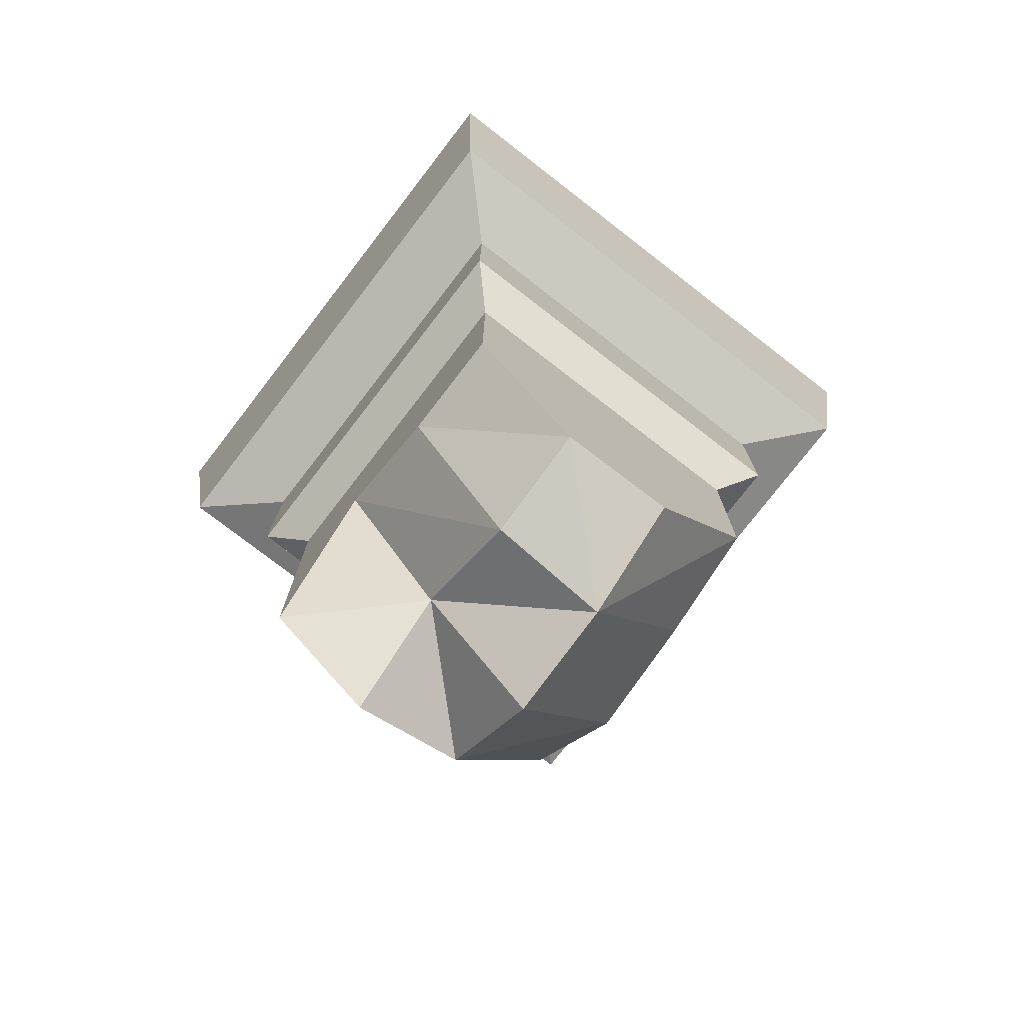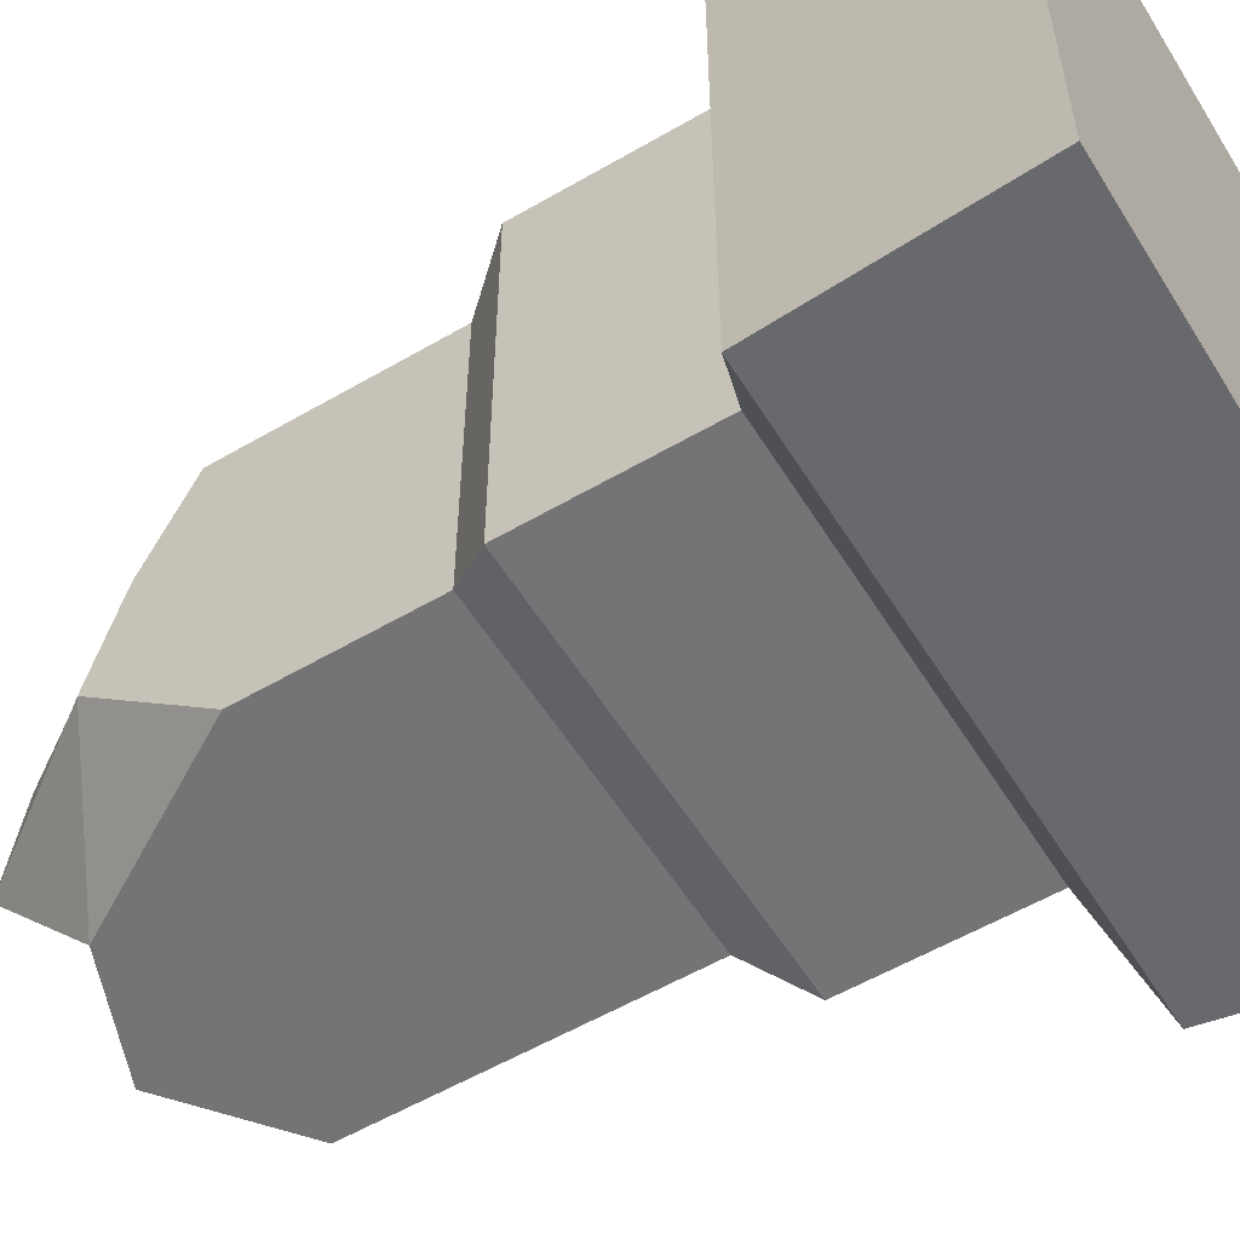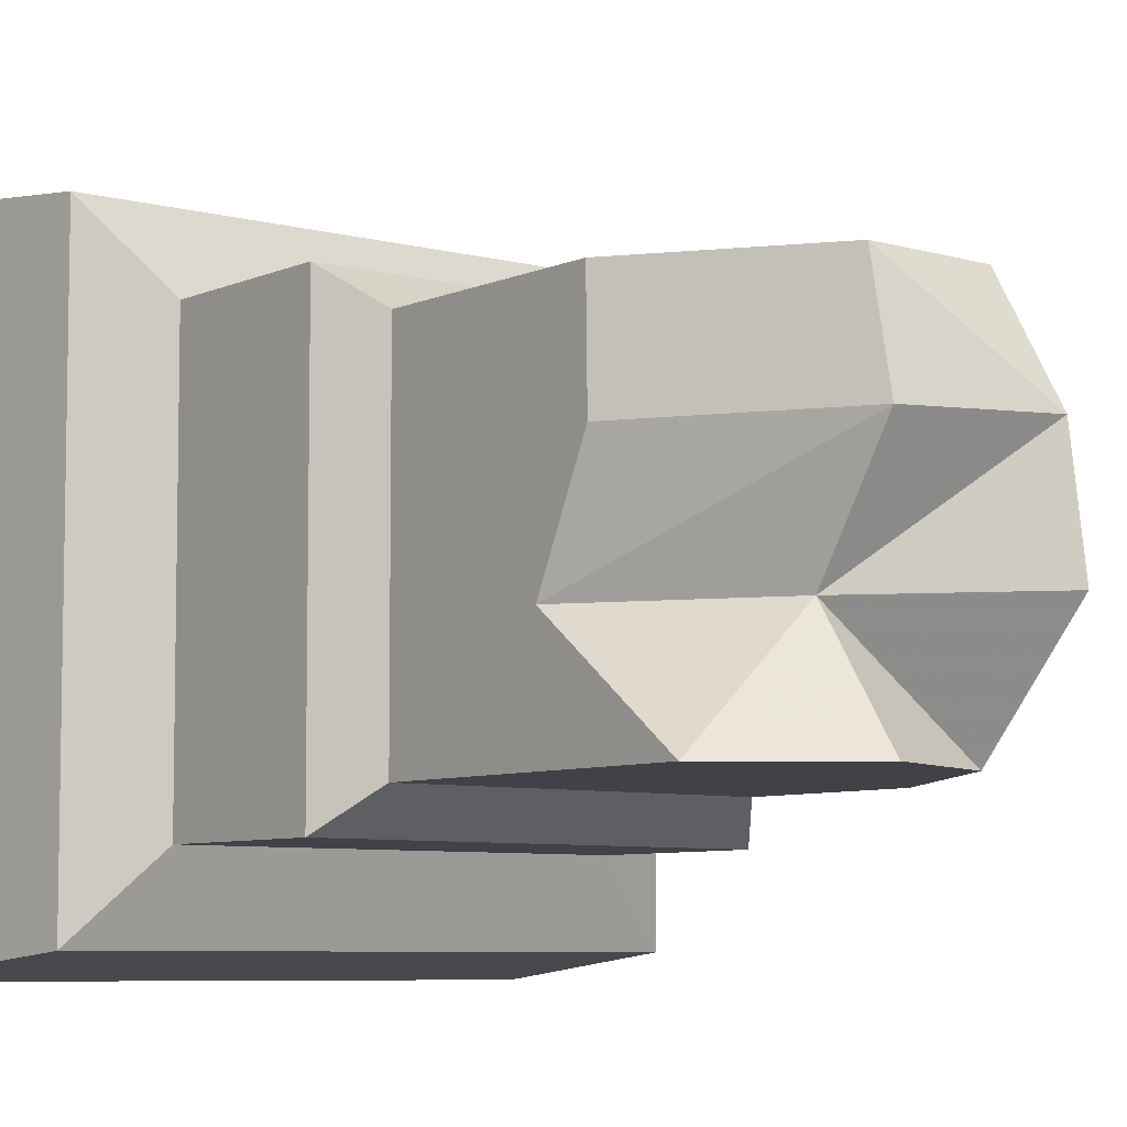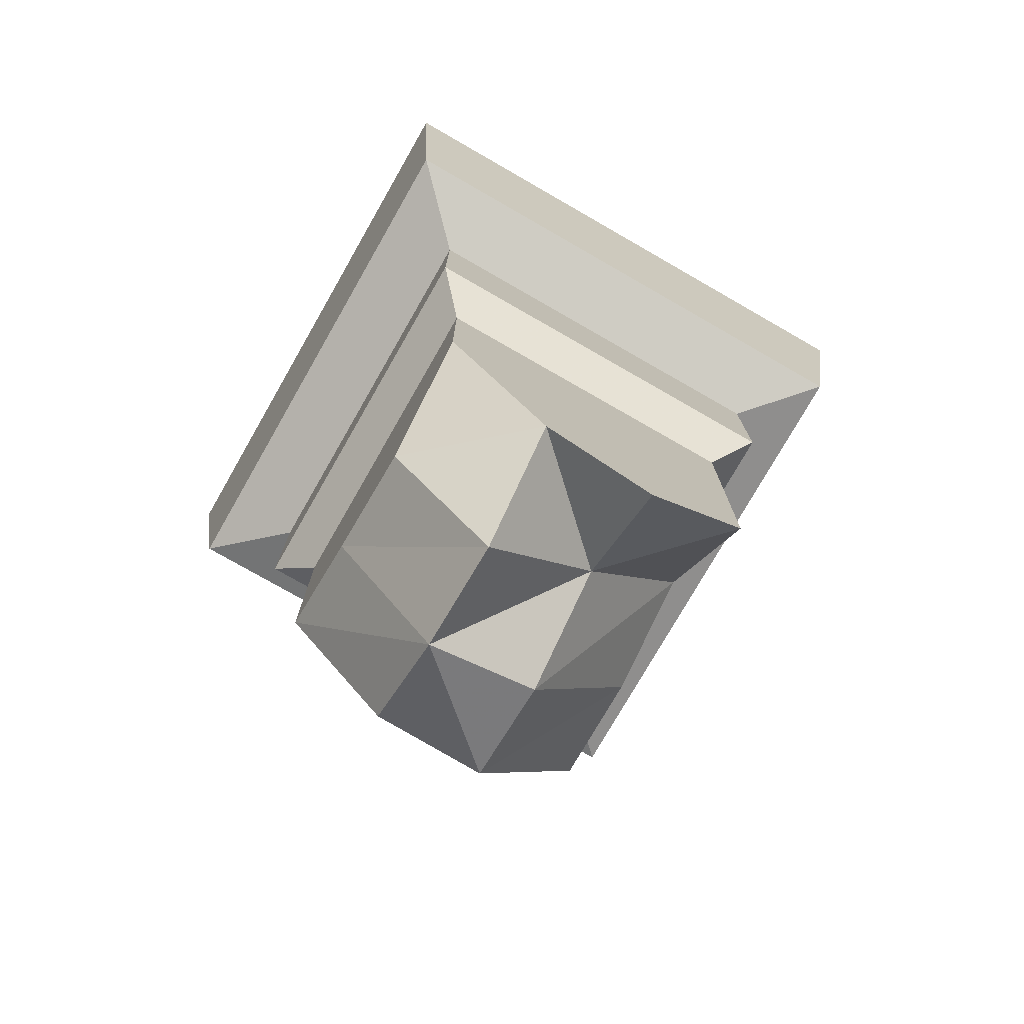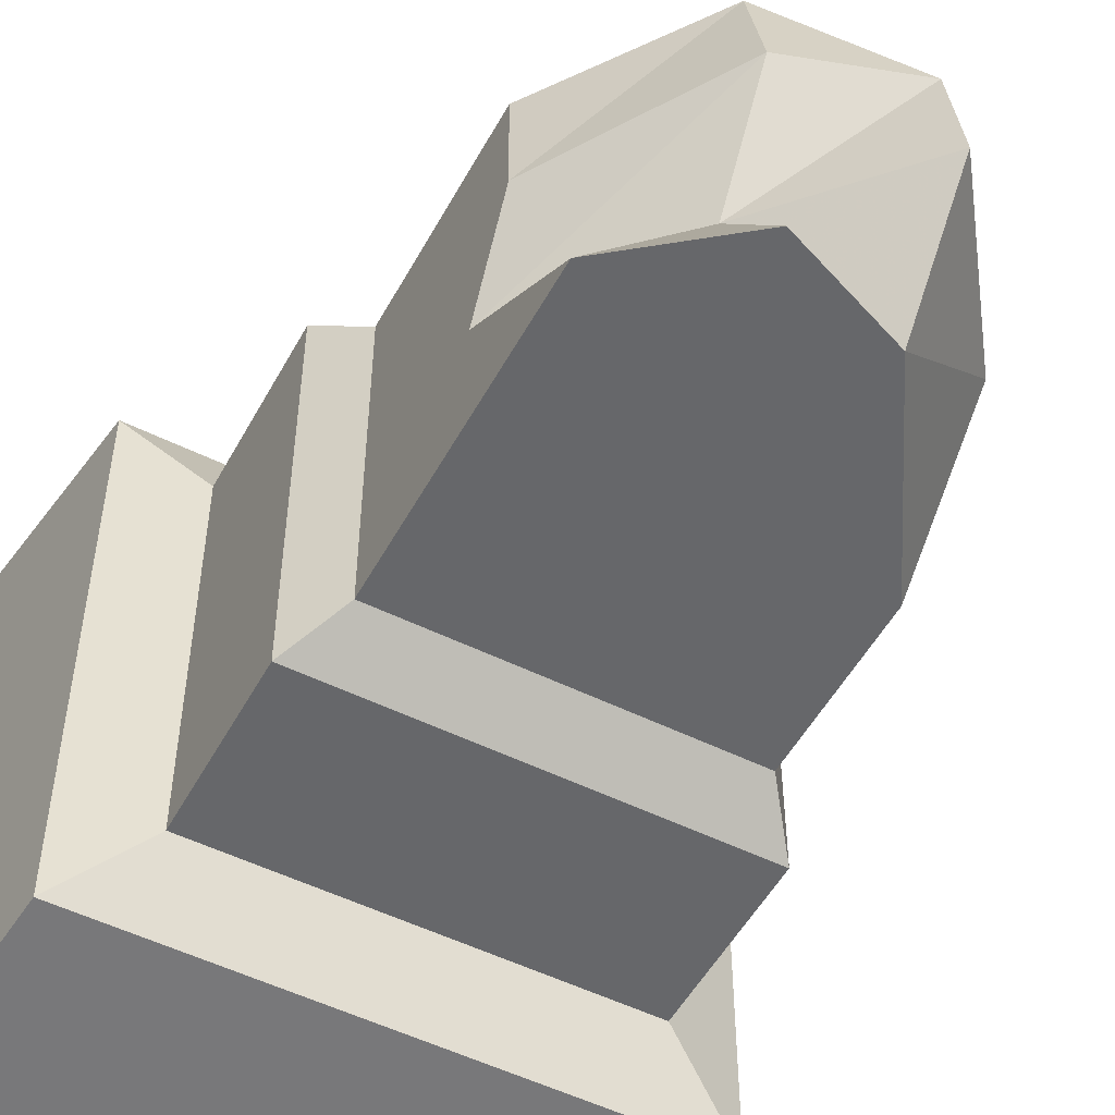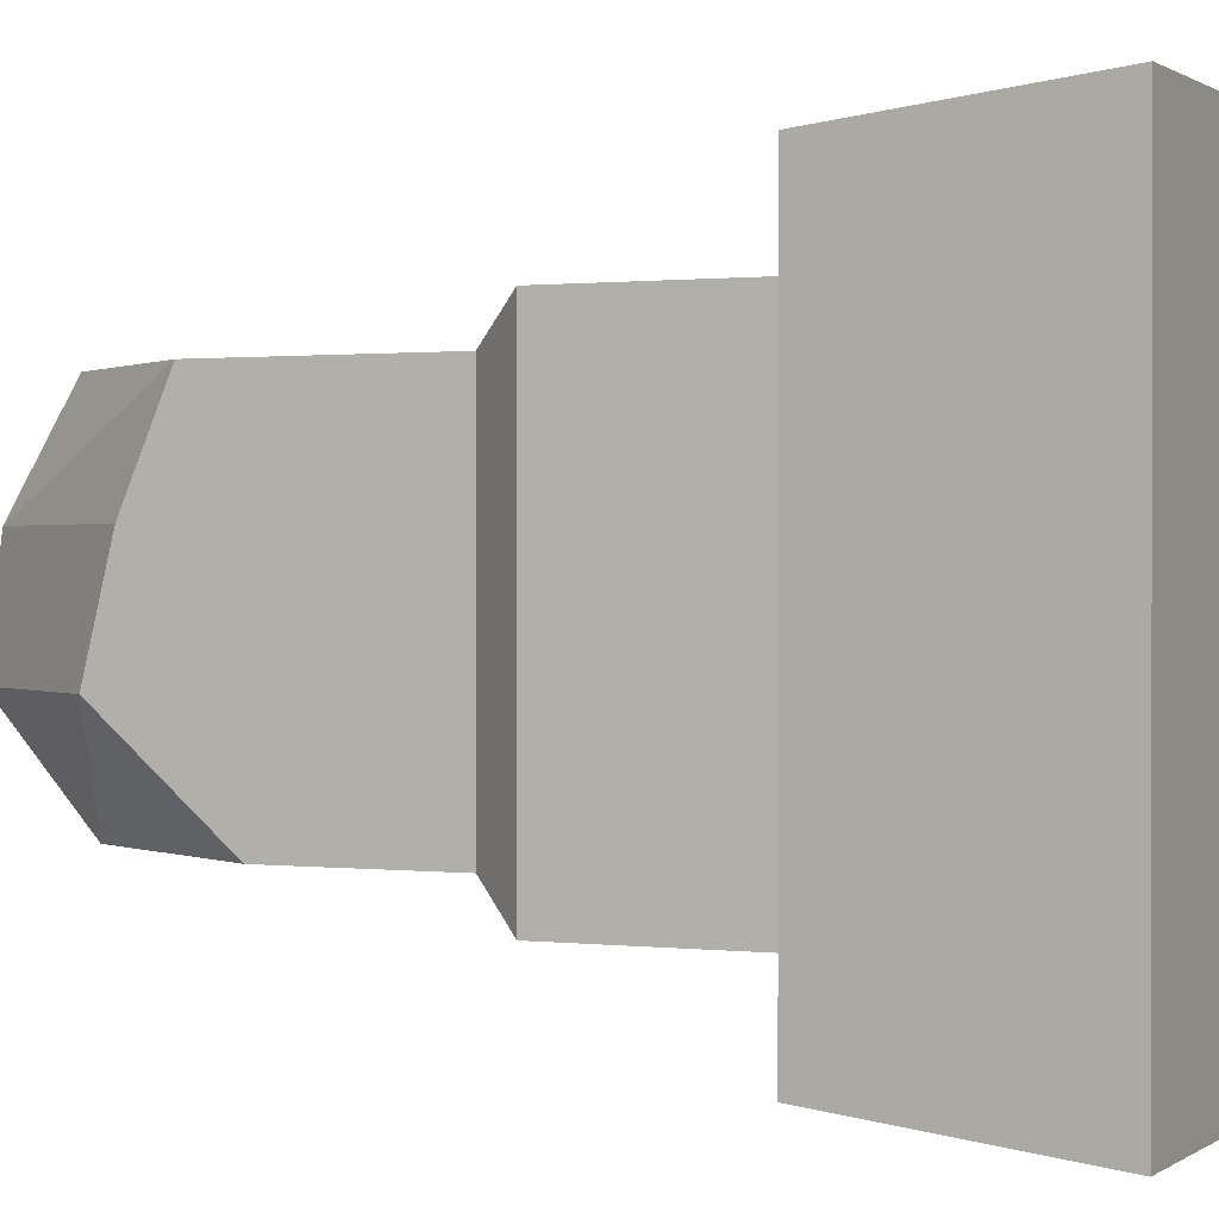
<metadata>
{"format":"obj","ext":"obj","renderer":"f3d","projection":"perspective","resolution":1024,"background":"white","views":[{"elev":-76.5,"azim":-37.7,"up":"+Y"},{"elev":-56.3,"azim":121.4,"up":"+Z"},{"elev":-6.8,"azim":-37.9,"up":"+Z"},{"elev":-76.6,"azim":150.2,"up":"+Y"},{"elev":-52.1,"azim":-28.1,"up":"+Z"},{"elev":0.7,"azim":114.7,"up":"+Z"}]}
</metadata>
<code>
v  1.36 4.019 1.339
v  1.36 4.019 -1.318
v  -1.298 4.019 -1.318
v  -1.298 4.019 1.339
v  0.756 1.912 0.7357
v  0.756 1.912 -0.7143
v  0.9187 2.119 -0.877
v  0.9187 2.119 0.8983
v  0.9187 2.886 -0.877
v  0.9187 2.886 0.8983
v  1.258 3.019 -1.216
v  1.258 3.019 1.237
v  -0.6939 1.912 -0.7143
v  -0.8566 2.119 -0.877
v  -0.8566 2.886 -0.877
v  -1.195 3.019 -1.216
v  -0.6939 1.912 0.7357
v  -0.8566 2.119 0.8983
v  -0.8566 2.886 0.8983
v  -1.195 3.019 1.237
v  0.756 0.7374 0.2628
v  0.756 0.9407 0.7357
v  0.2808 0.3138 0.7357
v  0.756 0.6134 -0.236
v  0.756 1.169 -0.7143
v  0.2808 0.3812 -0.7143
v  -0.2236 0.2869 0.7357
v  -0.2236 0.1814 -0.7143
v  -0.6939 0.9453 0.2628
v  -0.6939 0.9533 0.7357
v  -0.6939 1.185 -0.236
v  -0.6939 0.5502 -0.7143
v  0.2808 0.02435 0.2628
v  0.2808 -0.04518 -0.236
v  -0.2236 0.1909 0.2628
v  -0.2236 0.5133 -0.236
v  0.756 0.7374 0.2628
v  0.756 0.9407 0.7357
v  0.2808 0.3138 0.7357
v  0.756 0.6134 -0.236
v  0.756 1.169 -0.7143
v  0.2808 0.3812 -0.7143
v  -0.2236 0.2869 0.7357
v  -0.2236 0.1814 -0.7143
v  -0.6939 0.9453 0.2628
v  -0.6939 0.9533 0.7357
v  -0.6939 1.185 -0.236
v  -0.6939 0.5502 -0.7143
v  0.2808 0.3812 -0.7143
v  -0.6939 1.185 -0.236
g Pillar_half_002
f 1 2 3 4
f 6 7 8 5
f 8 7 9 10
f 10 9 11 12
f 6 13 14 7
f 7 14 15 9
f 9 15 16 11
f 13 17 18 14
f 14 18 19 15
f 19 20 16 15
f 5 8 18 17
f 18 8 10 19
f 19 10 12 20
f 12 11 2 1
f 11 16 3 2
f 20 4 3 16
f 20 12 1 4
f 37 33 34 40
f 38 39 33 37
f 43 35 33 39
f 47 36 35 45
f 36 47 48 44
f 42 34 36 49
f 35 36 33
f 24 25 6
f 28 32 13
f 22 5 17 27
f 29 30 17
f 43 46 45 35
f 42 41 40 34
f 36 44 49
f 36 34 33
f 13 26 28
f 6 25 26 13
f 13 32 50
f 13 50 31 29
f 17 13 29
f 17 30 27
f 27 23 22
f 5 22 21
f 6 5 21 24

</code>
